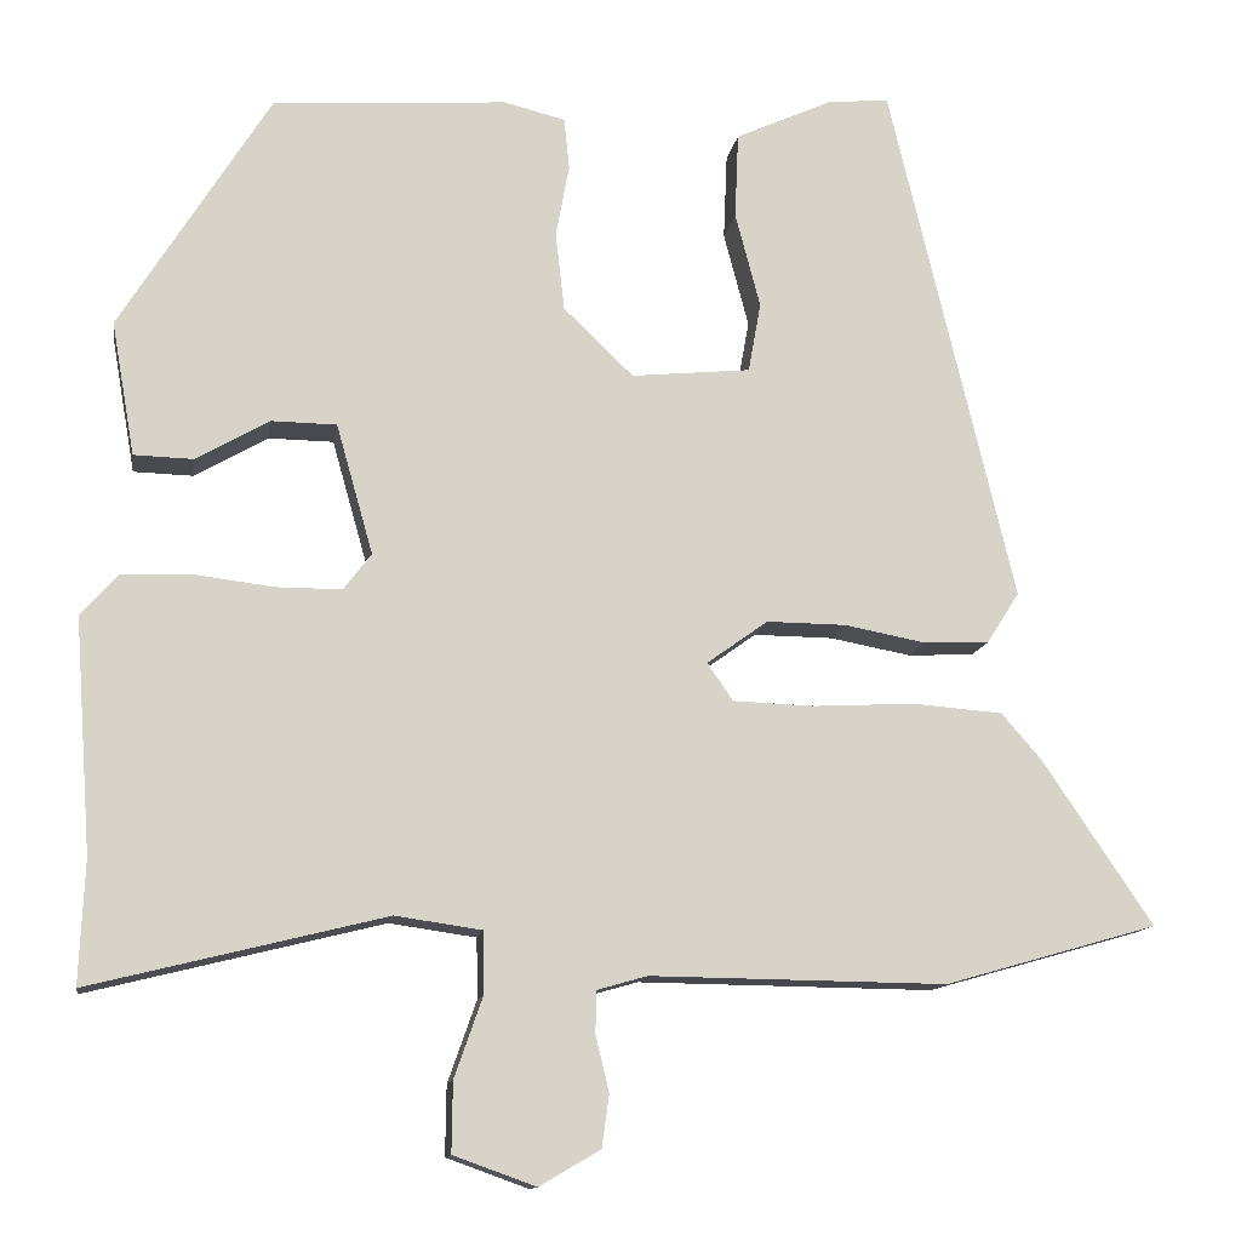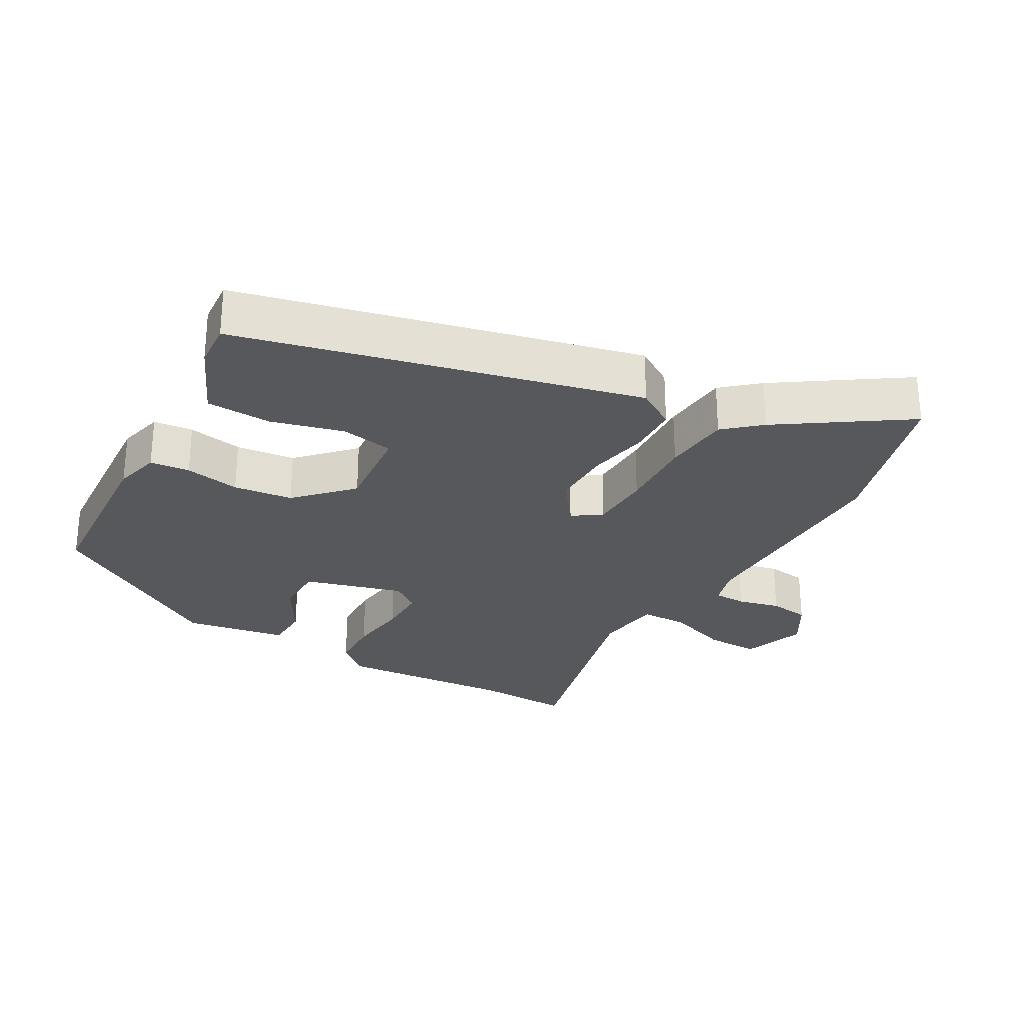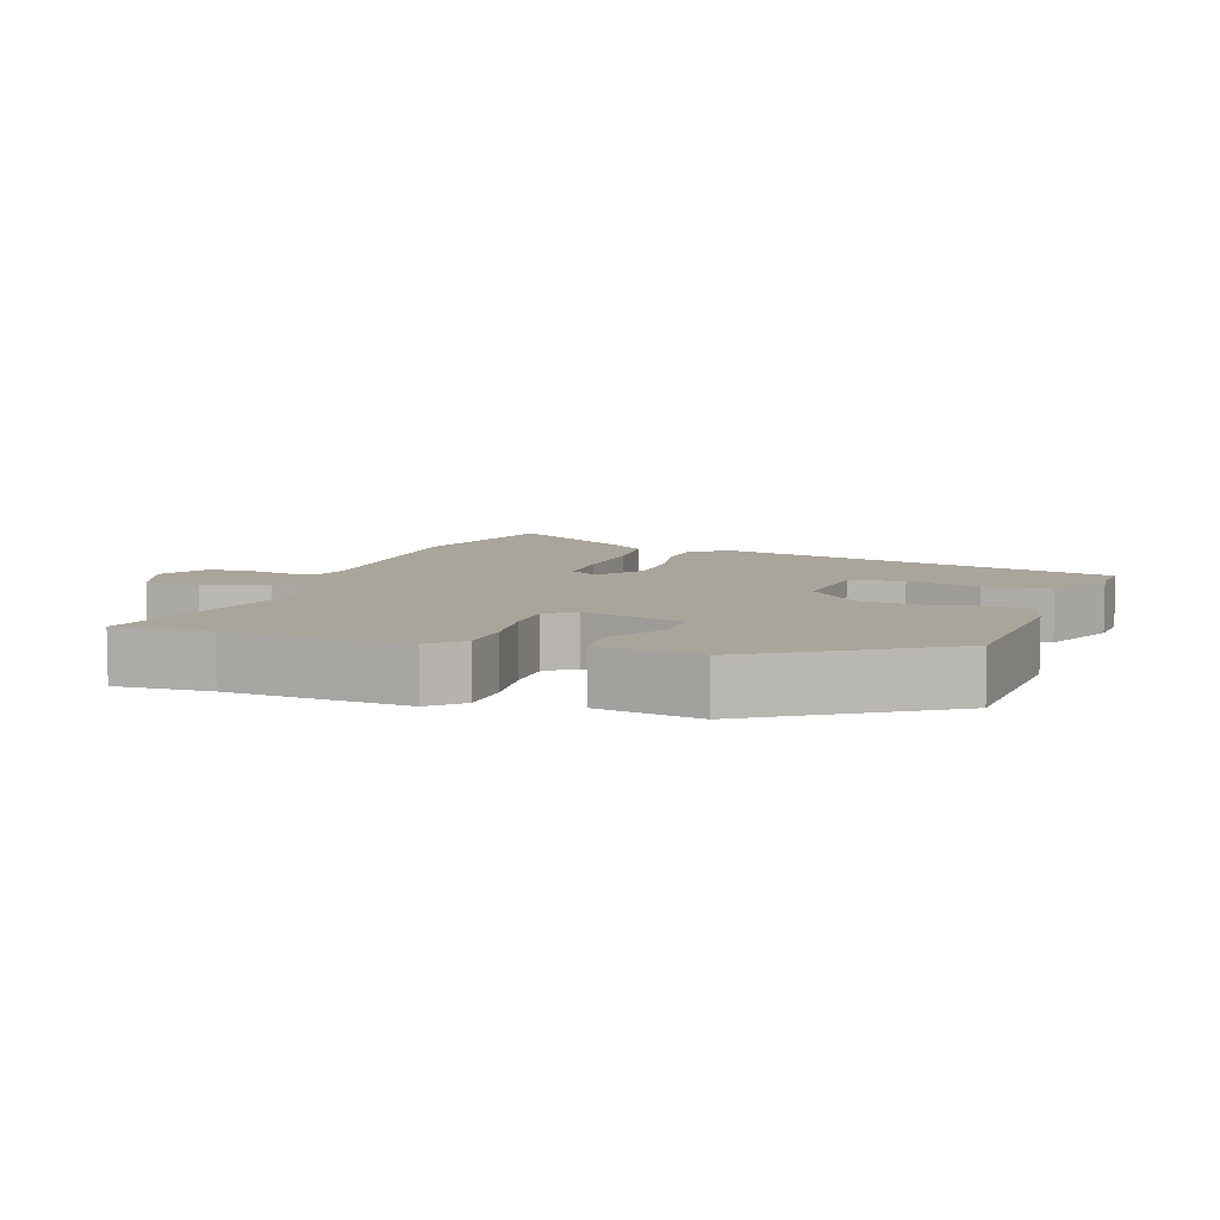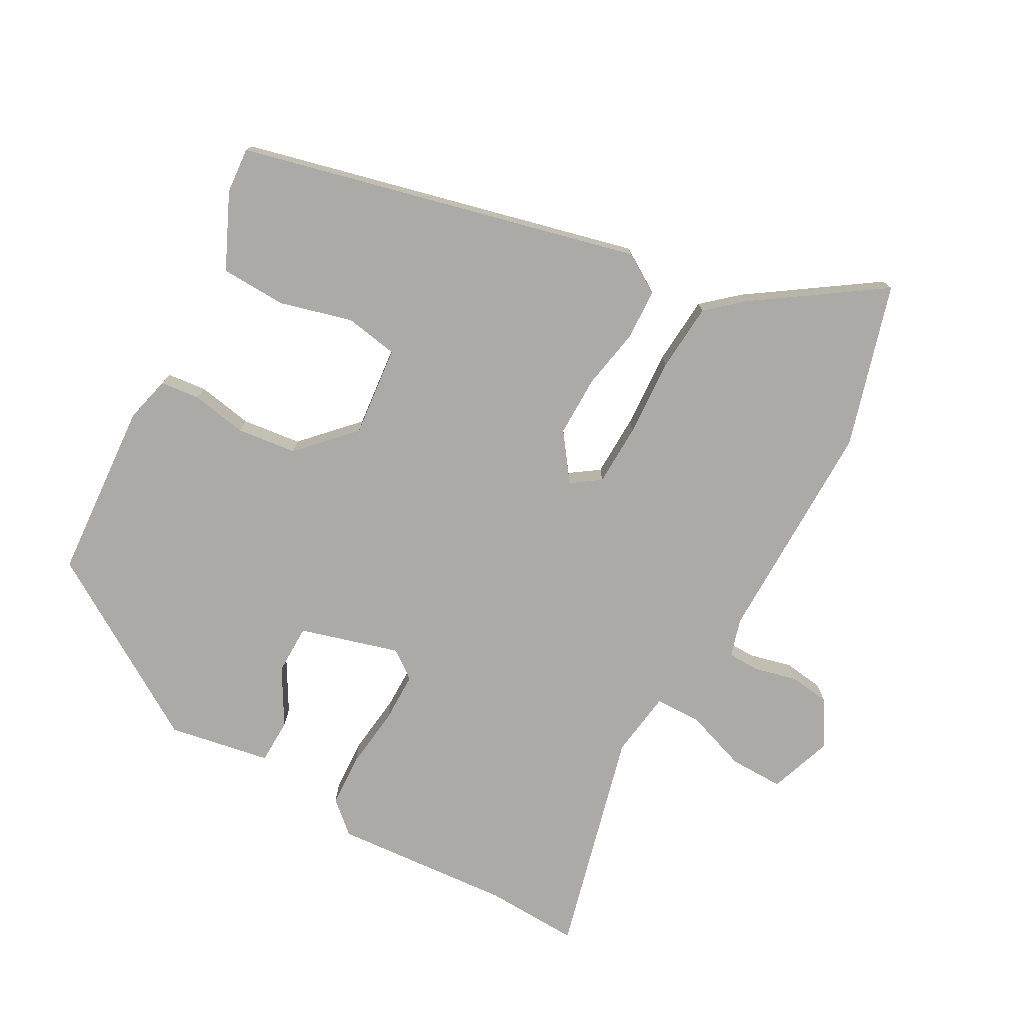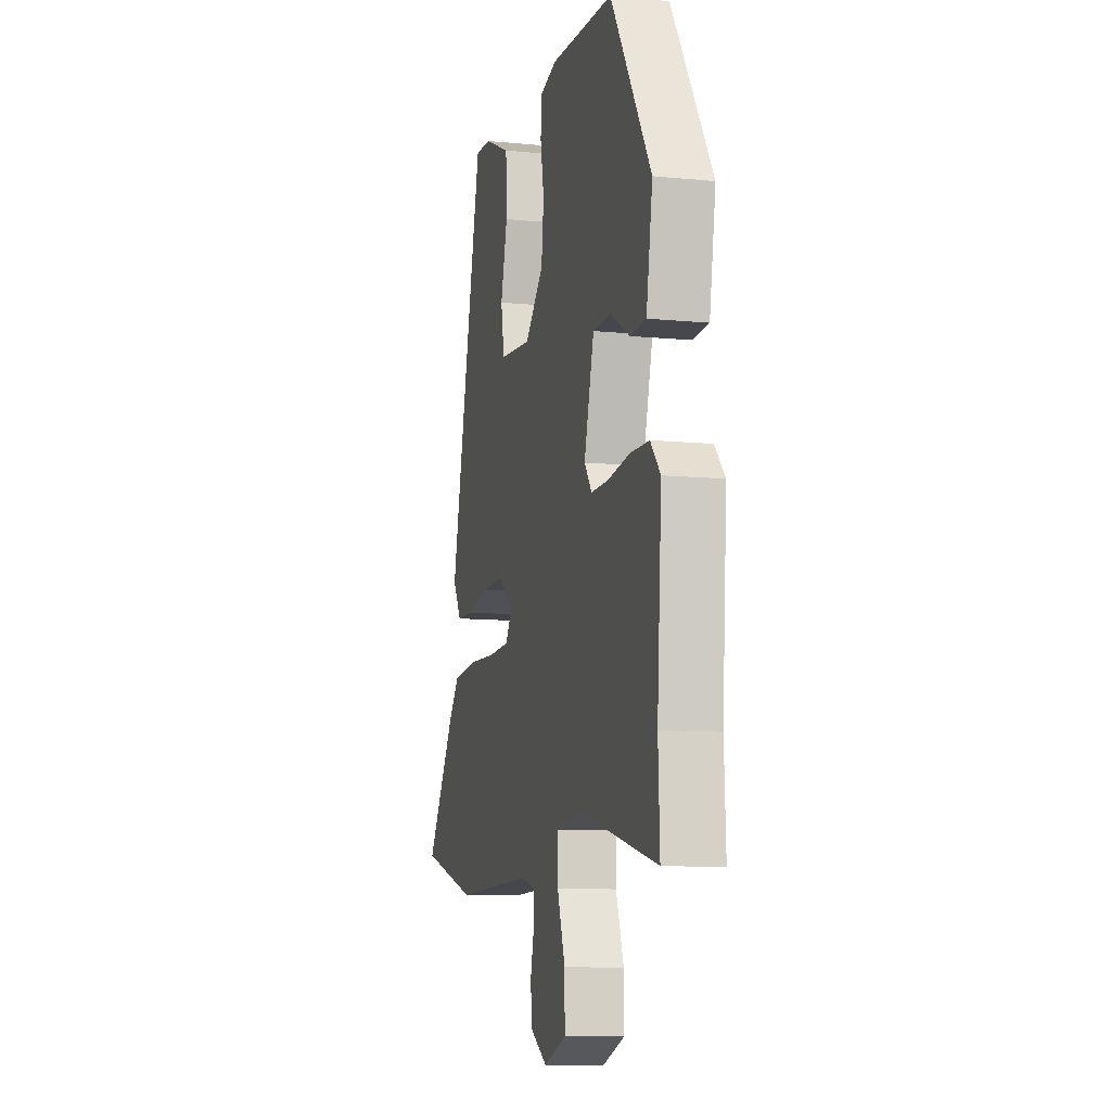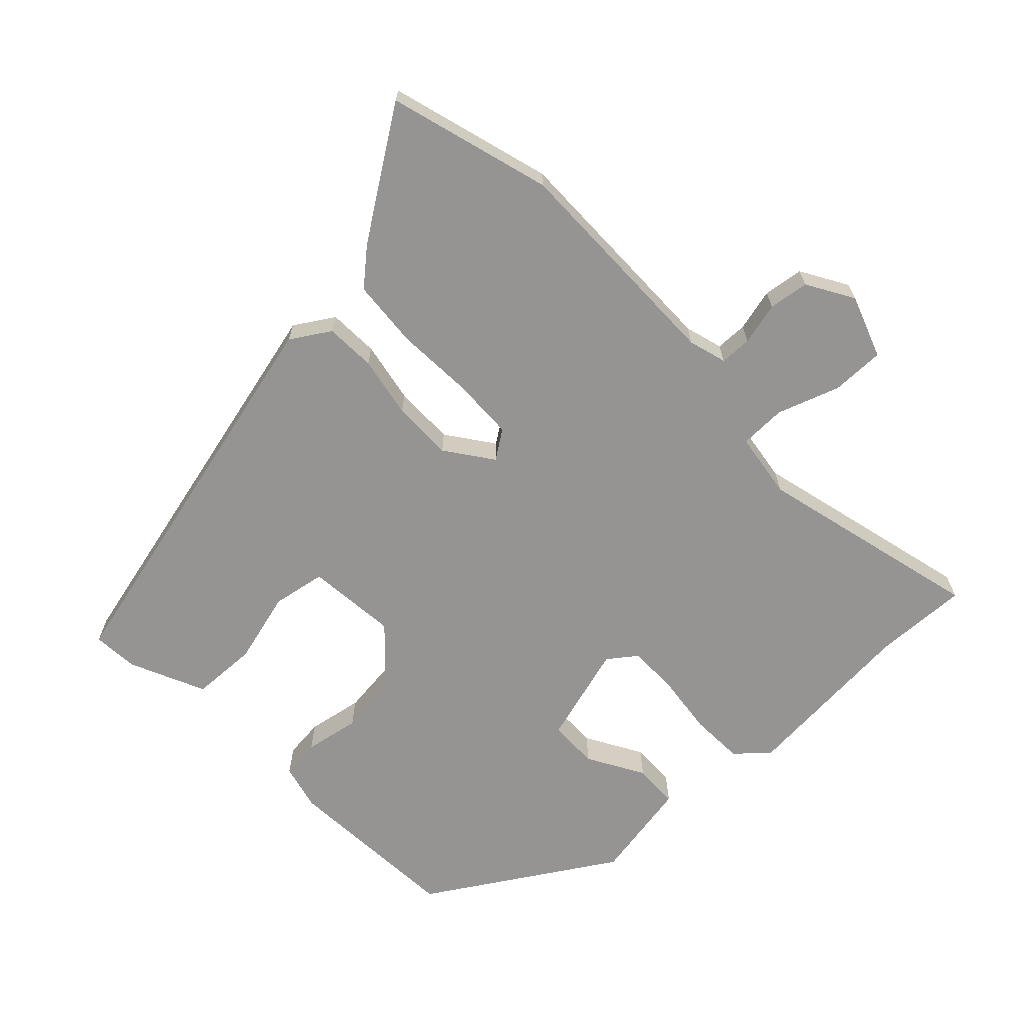
<metadata>
{"format":"obj","ext":"obj","renderer":"f3d","projection":"perspective","resolution":1024,"background":"white","views":[{"elev":-12.5,"azim":-8.8,"up":"+Z"},{"elev":-27.8,"azim":60.4,"up":"+Y"},{"elev":7.5,"azim":-71.2,"up":"+Y"},{"elev":-75.9,"azim":61.4,"up":"+Y"},{"elev":-10.2,"azim":-103.9,"up":"+Z"},{"elev":-67.2,"azim":133.7,"up":"+Y"}]}
</metadata>
<code>
v -0.502 0.07 -0.537
v -0.496 0.07 -0.399
v -0.515 0.07 -0.138
v -0.474 0.07 -0.092
v -0.396 0.07 -0.089
v -0.306 0.07 -0.1
v -0.233 0.07 -0.1
v -0.202 0.07 -0.059
v -0.243 0.07 0.086
v -0.316 0.07 0.087
v -0.398 0.07 0.04
v -0.464 0.07 0.042
v -0.49 0.07 0.191
v -0.322 0.07 0.459
v -0.06 0.07 0.476
v 0.008 0.07 0.459
v 0.014 0.07 0.401
v -0.001 0.07 0.32
v 0.009 0.07 0.233
v 0.087 0.07 0.158
v 0.22 0.07 0.171
v 0.234 0.07 0.249
v 0.206 0.07 0.355
v 0.21 0.07 0.451
v 0.32 0.07 0.501
v 0.387 0.07 0.506
v 0.527 0.07 -0.078
v 0.491 0.07 -0.135
v 0.417 0.07 -0.138
v 0.327 0.07 -0.121
v 0.238 0.07 -0.12
v 0.17 0.07 -0.169
v 0.199 0.07 -0.211
v 0.29 0.07 -0.214
v 0.404 0.07 -0.208
v 0.504 0.07 -0.216
v 0.549 0.07 -0.268
v 0.672 0.07 -0.451
v 0.434 0.07 -0.519
v 0.103 0.07 -0.515
v 0.047 0.07 -0.531
v 0.046 0.07 -0.578
v 0.061 0.07 -0.64
v 0.053 0.07 -0.699
v -0.015 0.07 -0.739
v -0.107 0.07 -0.706
v -0.106 0.07 -0.628
v -0.074 0.07 -0.537
v -0.075 0.07 -0.469
v -0.172 0.07 -0.455
v -0.502 0 -0.537
v -0.496 0 -0.399
v -0.515 0 -0.138
v -0.474 0 -0.092
v -0.396 0 -0.089
v -0.306 0 -0.1
v -0.233 0 -0.1
v -0.202 0 -0.059
v -0.243 0 0.086
v -0.316 0 0.087
v -0.398 0 0.04
v -0.464 0 0.042
v -0.49 0 0.191
v -0.322 0 0.459
v -0.06 0 0.476
v 0.008 0 0.459
v 0.014 0 0.401
v -0.001 0 0.32
v 0.009 0 0.233
v 0.087 0 0.158
v 0.22 0 0.171
v 0.234 0 0.249
v 0.206 0 0.355
v 0.21 0 0.451
v 0.32 0 0.501
v 0.387 0 0.506
v 0.527 0 -0.078
v 0.491 0 -0.135
v 0.417 0 -0.138
v 0.327 0 -0.121
v 0.238 0 -0.12
v 0.17 0 -0.169
v 0.199 0 -0.211
v 0.29 0 -0.214
v 0.404 0 -0.208
v 0.504 0 -0.216
v 0.549 0 -0.268
v 0.672 0 -0.451
v 0.434 0 -0.519
v 0.103 0 -0.515
v 0.047 0 -0.531
v 0.046 0 -0.578
v 0.061 0 -0.64
v 0.053 0 -0.699
v -0.015 0 -0.739
v -0.107 0 -0.706
v -0.106 0 -0.628
v -0.074 0 -0.537
v -0.075 0 -0.469
v -0.172 0 -0.455
f 45 46 47 48
f 45 48 49
f 42 43 44 45
f 41 42 45 49
f 40 41 49
f 39 40 49
f 38 39 49 50
f 34 35 36 37
f 33 34 37 38
f 27 28 29 30
f 27 30 31
f 26 27 31
f 25 26 31 32
f 22 23 24 25
f 21 22 25 32
f 15 16 17 18
f 15 18 19
f 14 15 19
f 13 14 19 20
f 10 11 12 13
f 9 10 13 20
f 3 4 5 6
f 2 3 6 7
f 50 1 2 7
f 33 38 50 7
f 32 33 7 8
f 20 21 32
f 8 9 20 32
f 98 97 96 95
f 99 98 95
f 95 94 93 92
f 99 95 92 91
f 99 91 90
f 99 90 89
f 100 99 89 88
f 87 86 85 84
f 88 87 84 83
f 80 79 78 77
f 81 80 77
f 81 77 76
f 82 81 76 75
f 75 74 73 72
f 82 75 72 71
f 68 67 66 65
f 69 68 65
f 69 65 64
f 70 69 64 63
f 63 62 61 60
f 70 63 60 59
f 56 55 54 53
f 57 56 53 52
f 57 52 51 100
f 57 100 88 83
f 58 57 83 82
f 82 71 70
f 82 70 59 58
f 1 51 52 2
f 2 52 53 3
f 3 53 54 4
f 4 54 55 5
f 5 55 56 6
f 6 56 57 7
f 7 57 58 8
f 8 58 59 9
f 9 59 60 10
f 10 60 61 11
f 11 61 62 12
f 12 62 63 13
f 13 63 64 14
f 14 64 65 15
f 15 65 66 16
f 16 66 67 17
f 17 67 68 18
f 18 68 69 19
f 19 69 70 20
f 20 70 71 21
f 21 71 72 22
f 22 72 73 23
f 23 73 74 24
f 24 74 75 25
f 25 75 76 26
f 26 76 77 27
f 27 77 78 28
f 28 78 79 29
f 29 79 80 30
f 30 80 81 31
f 31 81 82 32
f 32 82 83 33
f 33 83 84 34
f 34 84 85 35
f 35 85 86 36
f 36 86 87 37
f 37 87 88 38
f 38 88 89 39
f 39 89 90 40
f 40 90 91 41
f 41 91 92 42
f 42 92 93 43
f 43 93 94 44
f 44 94 95 45
f 45 95 96 46
f 46 96 97 47
f 47 97 98 48
f 48 98 99 49
f 49 99 100 50
f 50 100 51 1

</code>
